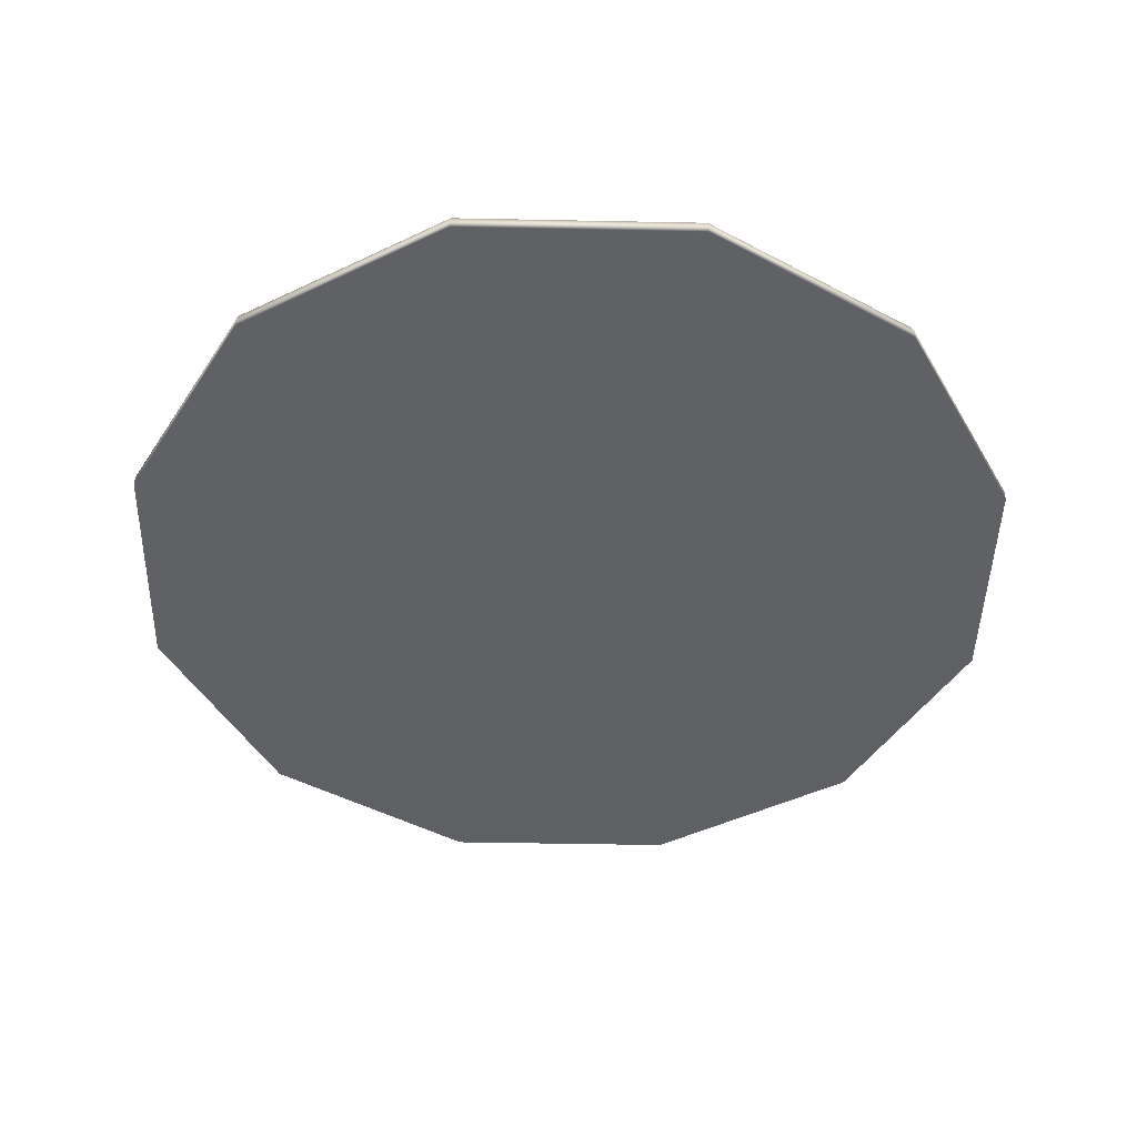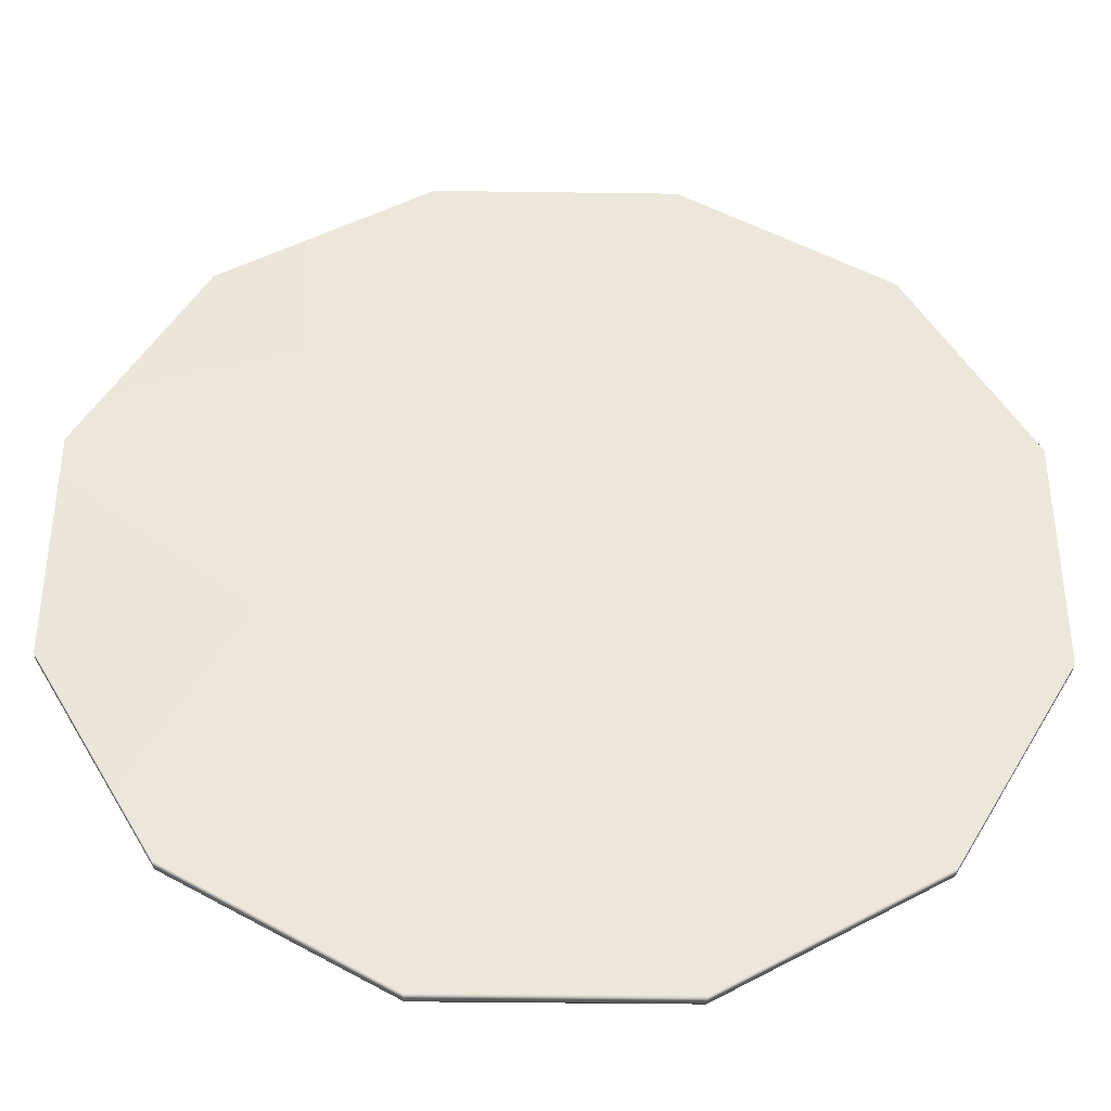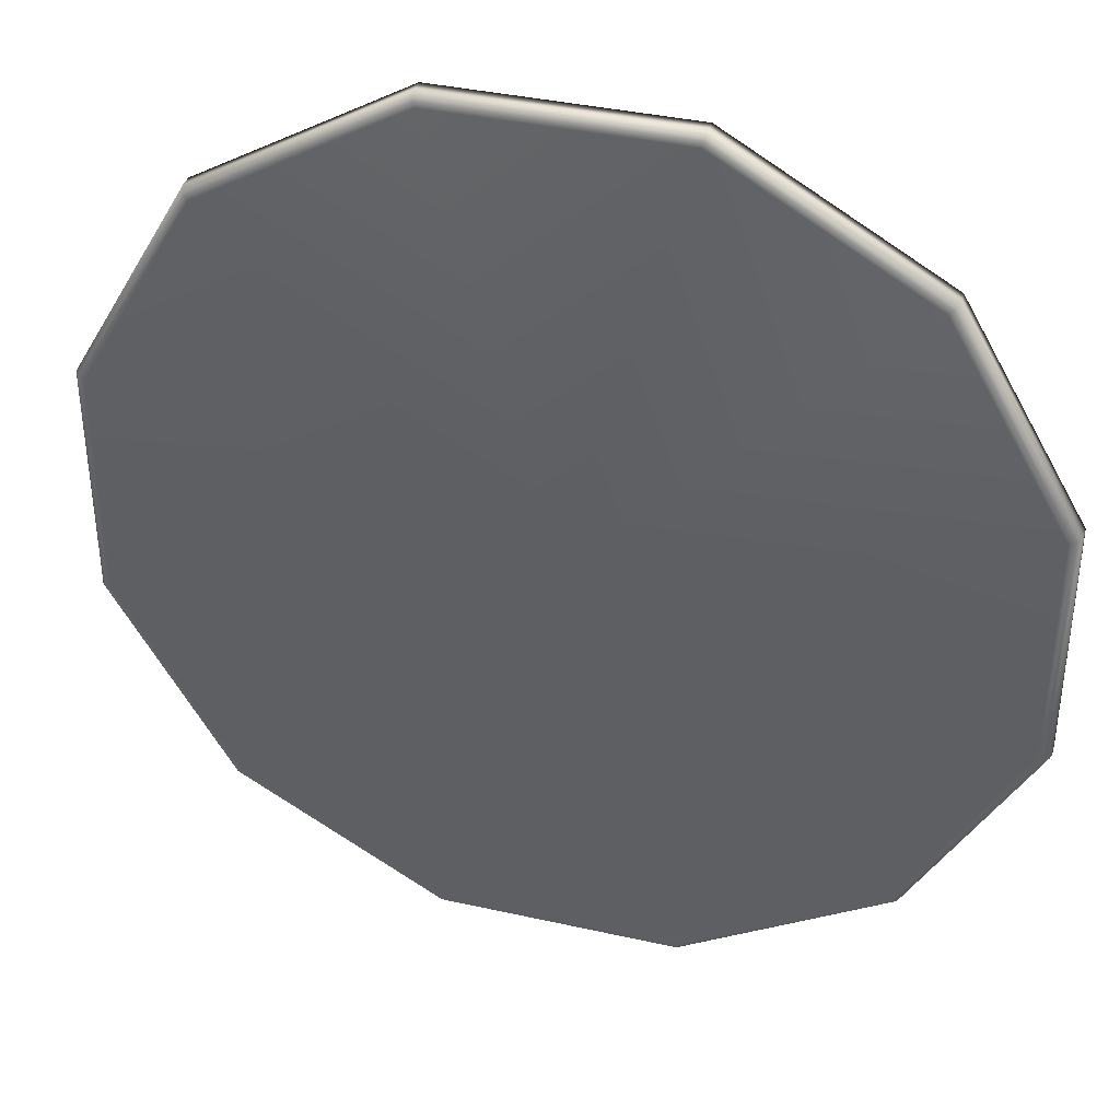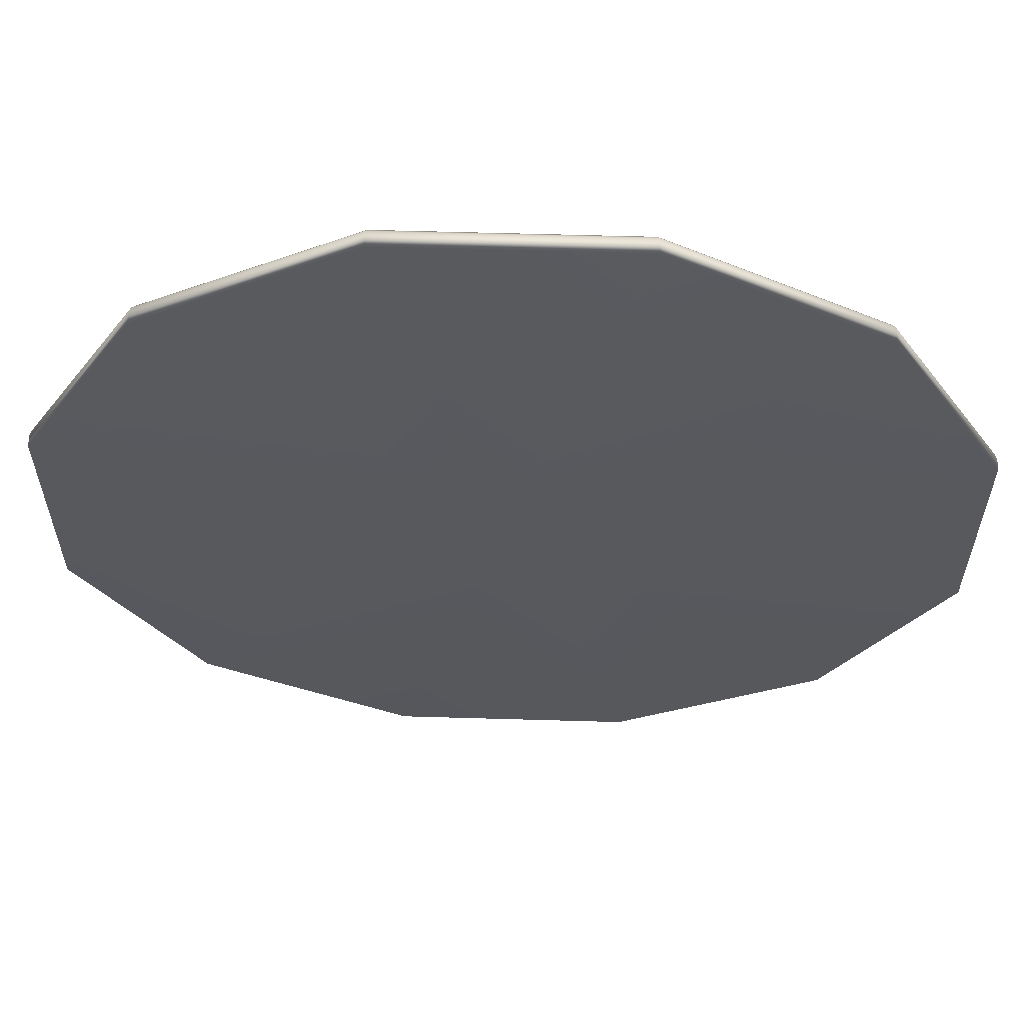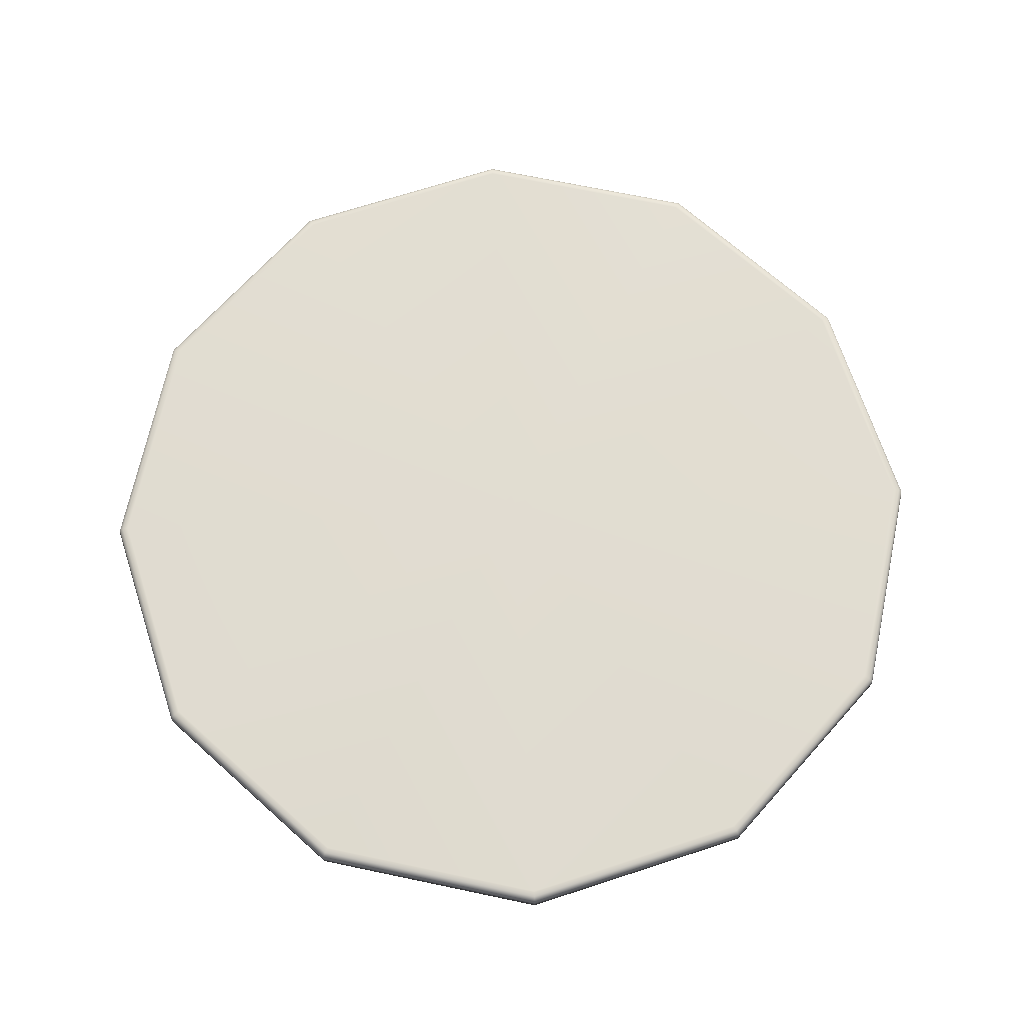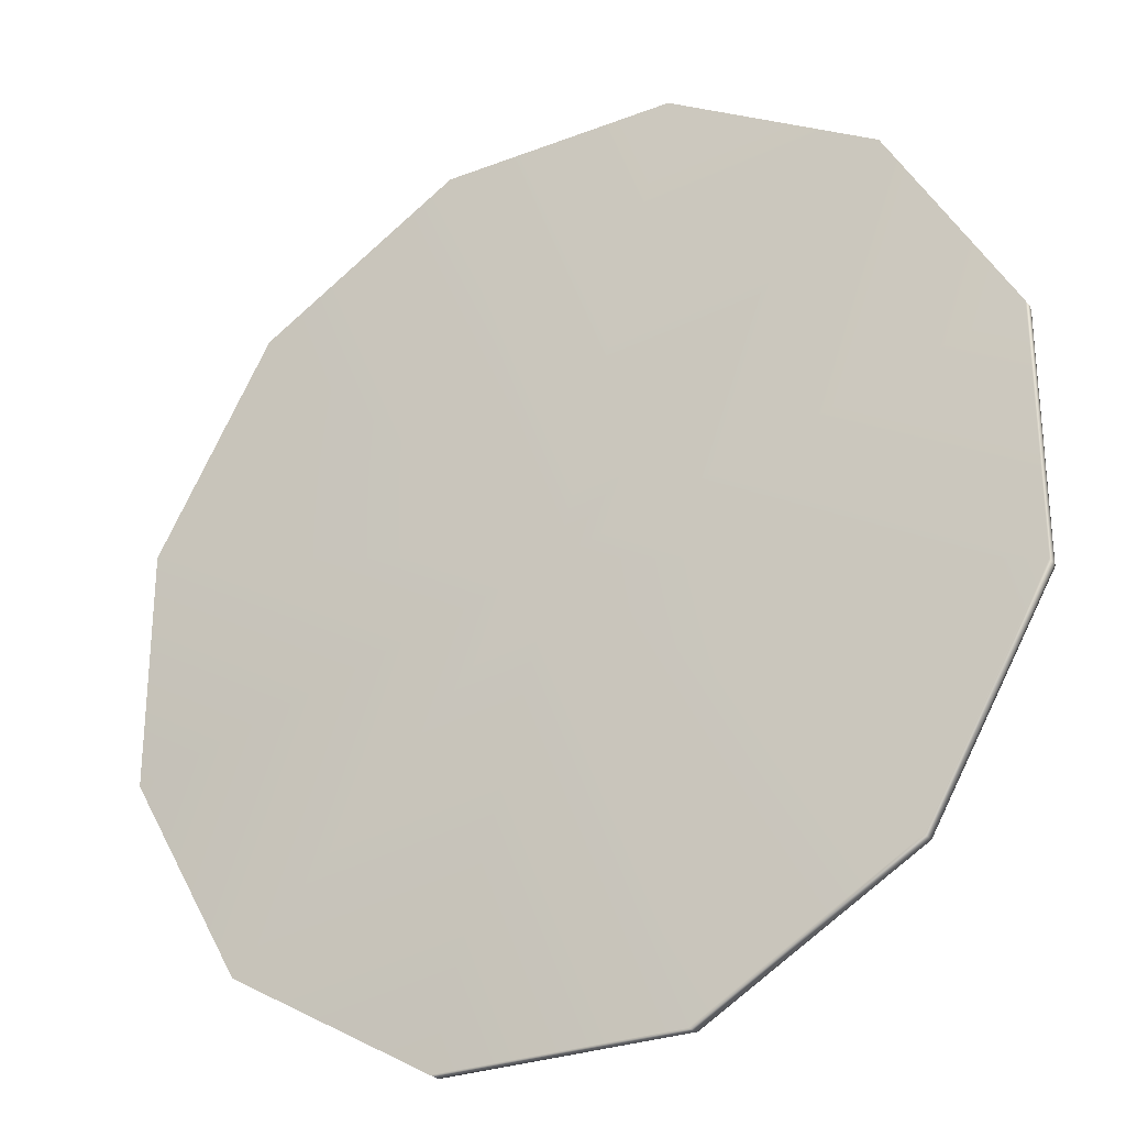
<metadata>
{"format":"obj","ext":"obj","renderer":"f3d","projection":"perspective","resolution":1024,"background":"white","views":[{"elev":-46.0,"azim":178.7,"up":"+Y"},{"elev":-38.2,"azim":-1.0,"up":"+Z"},{"elev":37.8,"azim":-164.0,"up":"+Z"},{"elev":60.3,"azim":1.7,"up":"+Z"},{"elev":69.0,"azim":41.9,"up":"+Y"},{"elev":-27.9,"azim":30.3,"up":"+Z"}]}
</metadata>
<code>
g default
v 3.381 6.648 -0.9059
v 2.475 6.648 -2.475
v 0.9059 6.648 -3.381
v -0.9059 6.648 -3.381
v -2.475 6.648 -2.475
v -3.381 6.648 -0.9059
v -3.381 6.648 0.9059
v -2.475 6.648 2.475
v -0.9059 6.648 3.381
v 0.9059 6.648 3.381
v 2.475 6.648 2.475
v 3.381 6.648 0.9059
v 0 6.648 0
v 0 6.816 0
v 3.381 6.732 -0.9059
v 3.37 6.774 -0.9029
v 3.339 6.804 -0.8946
v 3.297 6.816 -0.8834
v 2.475 6.732 -2.475
v 2.467 6.774 -2.467
v 2.444 6.804 -2.444
v 2.414 6.816 -2.414
v 0.9059 6.732 -3.381
v 0.9029 6.774 -3.37
v 0.8946 6.804 -3.339
v 0.8834 6.816 -3.297
v -0.9059 6.732 -3.381
v -0.9029 6.774 -3.37
v -0.8946 6.804 -3.339
v -0.8834 6.816 -3.297
v -2.475 6.732 -2.475
v -2.467 6.774 -2.467
v -2.444 6.804 -2.444
v -2.414 6.816 -2.414
v -3.381 6.732 -0.9059
v -3.37 6.774 -0.9029
v -3.339 6.804 -0.8946
v -3.297 6.816 -0.8834
v -3.381 6.732 0.9059
v -3.37 6.774 0.9029
v -3.339 6.804 0.8946
v -3.297 6.816 0.8834
v -2.475 6.732 2.475
v -2.467 6.774 2.467
v -2.444 6.804 2.444
v -2.414 6.816 2.414
v -0.9059 6.732 3.381
v -0.9029 6.774 3.37
v -0.8946 6.804 3.339
v -0.8834 6.816 3.297
v 0.9059 6.732 3.381
v 0.9029 6.774 3.37
v 0.8946 6.804 3.339
v 0.8834 6.816 3.297
v 2.475 6.732 2.475
v 2.467 6.774 2.467
v 2.444 6.804 2.444
v 2.414 6.816 2.414
v 3.381 6.732 0.9059
v 3.37 6.774 0.9029
v 3.339 6.804 0.8946
v 3.297 6.816 0.8834
g pCylinder3
f 2 1 13 3
f 4 3 13 5
f 6 5 13 7
f 8 7 13 9
f 10 9 13 11
f 12 11 13 1
f 1 2 19 15
f 2 3 23 19
f 3 4 27 23
f 4 5 31 27
f 5 6 35 31
f 6 7 39 35
f 7 8 43 39
f 8 9 47 43
f 9 10 51 47
f 10 11 55 51
f 11 12 59 55
f 12 1 15 59
f 14 18 22 26
f 14 26 30 34
f 14 34 38 42
f 14 42 46 50
f 14 50 54 58
f 14 58 62 18
f 17 18 62 61
f 15 16 60 59
f 16 17 61 60
f 18 17 21 22
f 17 16 20 21
f 16 15 19 20
f 22 21 25 26
f 21 20 24 25
f 20 19 23 24
f 26 25 29 30
f 25 24 28 29
f 24 23 27 28
f 30 29 33 34
f 29 28 32 33
f 28 27 31 32
f 34 33 37 38
f 33 32 36 37
f 32 31 35 36
f 38 37 41 42
f 37 36 40 41
f 36 35 39 40
f 42 41 45 46
f 41 40 44 45
f 40 39 43 44
f 46 45 49 50
f 45 44 48 49
f 44 43 47 48
f 50 49 53 54
f 49 48 52 53
f 48 47 51 52
f 54 53 57 58
f 53 52 56 57
f 52 51 55 56
f 58 57 61 62
f 57 56 60 61
f 56 55 59 60

</code>
